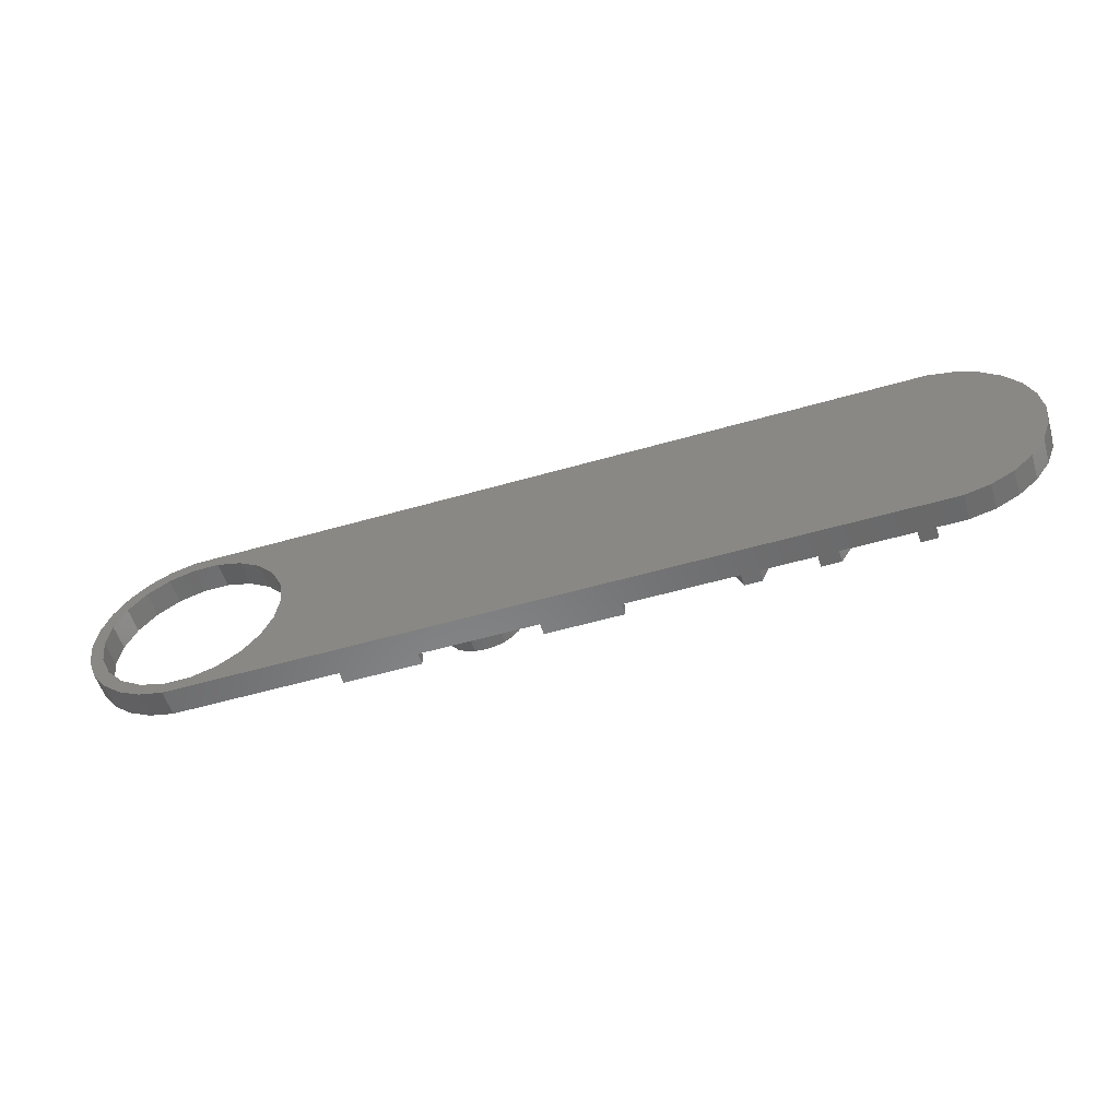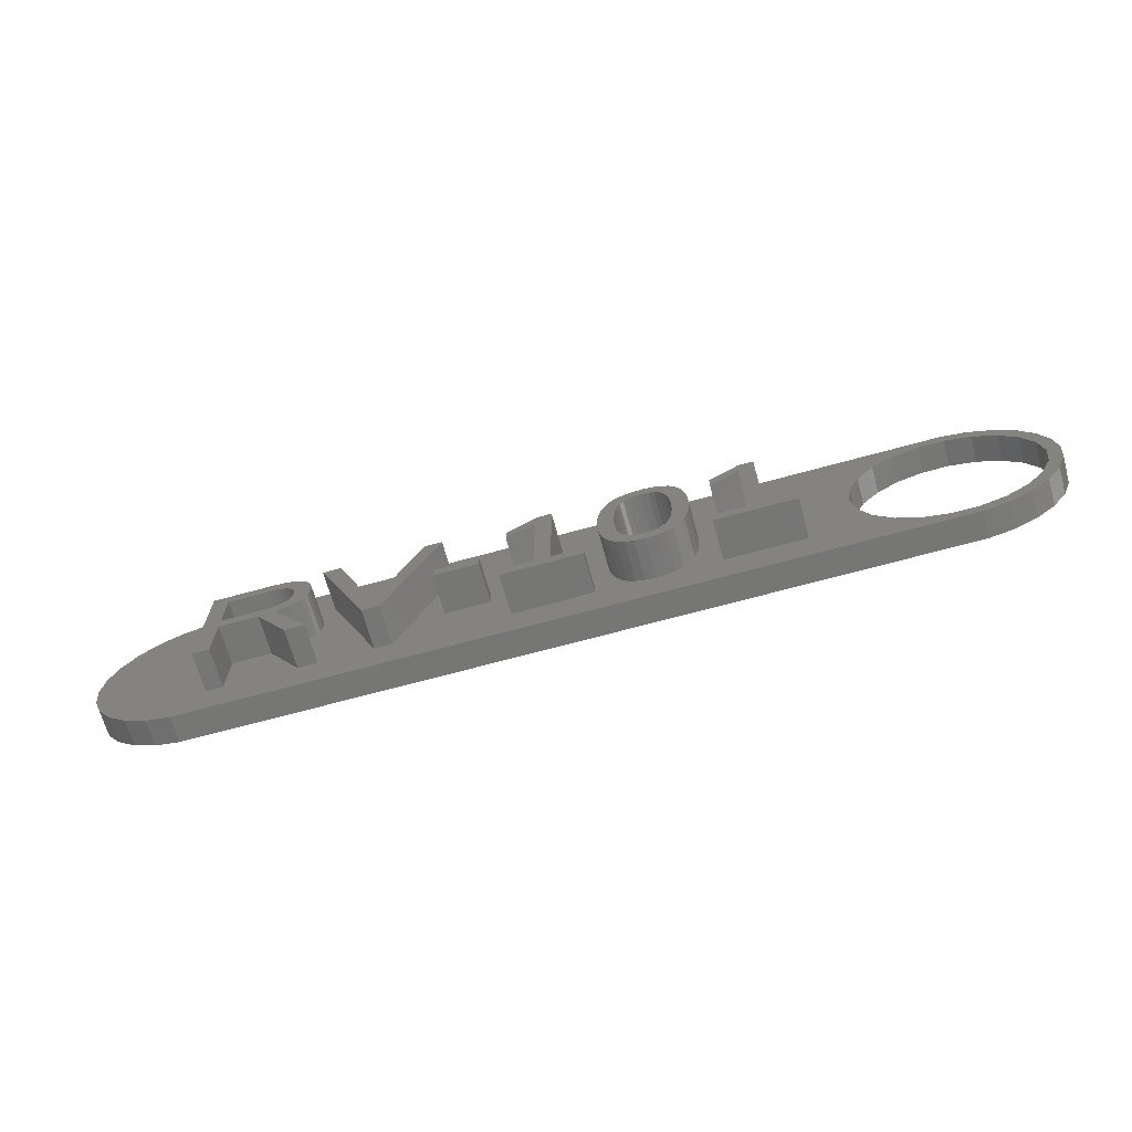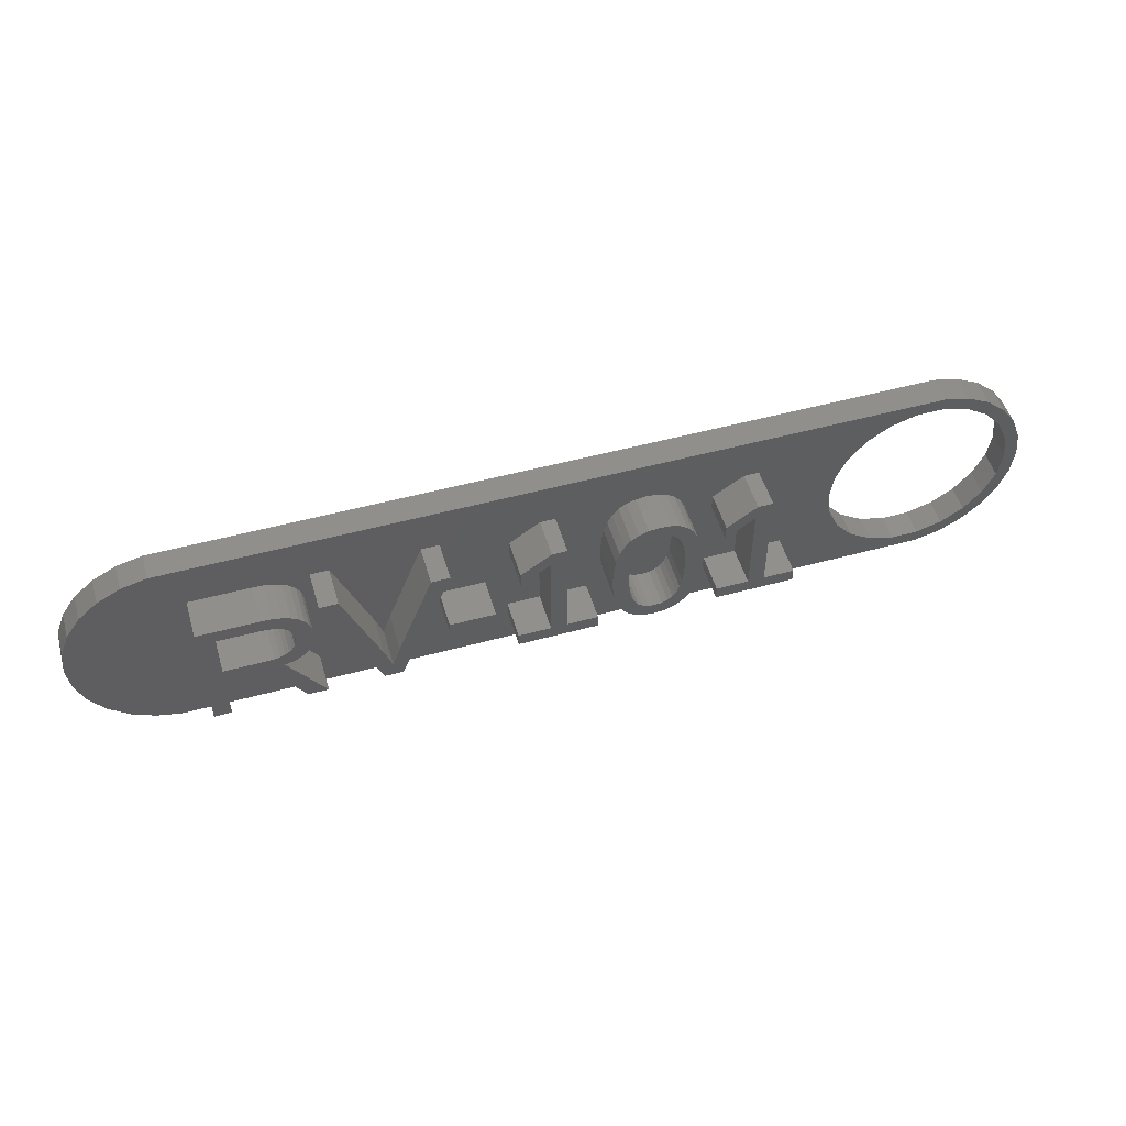
<metadata>
{"format":"stl","ext":"stl","renderer":"f3d","projection":"perspective","resolution":1024,"background":"white","views":[{"elev":-55.2,"azim":-163.1,"up":"+Y"},{"elev":-68.3,"azim":15.4,"up":"+Y"},{"elev":51.8,"azim":-16.4,"up":"+Y"}]}
</metadata>
<code>
# stl→obj: 380 verts, 760 faces
v 62 0 0
v 63 0 0
v 62.77 -1.915 0
v 61.72 -1.972 0
v 62.08 -3.718 0
v 62.77 1.915 0
v 61.72 1.972 0
v 60.89 -3.784 0
v 60.99 -5.305 0
v 59.58 -5.29 0
v 59.54 -6.584 0
v 57.91 -6.367 0
v 57.84 -7.48 0
v 56 -6.929 0
v 55.96 -7.942 0
v 54 -6.929 0
v 52.09 -6.367 0
v 48.28 -1.972 0
v -0.9643 -7.942 0
v 48 0 0
v 49.11 -3.784 0
v 50.42 -5.29 0
v 62.08 3.718 0
v 60.89 3.784 0
v 60.99 5.305 0
v 59.58 5.29 0
v 59.54 6.584 0
v 57.91 6.367 0
v 57.84 7.48 0
v 56 6.929 0
v 55.96 7.942 0
v 54 6.929 0
v 52.09 6.367 0
v -0.9643 7.942 0
v 48.28 1.972 0
v 49.11 3.784 0
v 50.42 5.29 0
v -2.837 -7.48 0
v -2.837 7.48 0
v -4.545 -6.584 0
v -4.545 6.584 0
v -5.988 -5.305 0
v -5.988 5.305 0
v -7.084 -3.718 0
v -7.084 3.718 0
v -7.768 -1.915 0
v -7.768 1.915 0
v -8 0 0
v -7.768 1.915 2
v -8 0 2
v -0.9643 -7.942 2
v -2.837 -7.48 2
v 55.96 -7.942 2
v 8.866 0.8365 2
v 13.52 -5 2
v 8.983 1.304 2
v 8.672 0.4116 2
v 8.4 0.02899 2
v 9.403 -5 2
v 8.059 -0.2991 2
v 7.66 -0.5605 2
v 7.201 -0.7551 2
v 6.684 -0.883 2
v 62 0 2
v 63 0 2
v 62.77 1.915 2
v 61.72 1.972 2
v 62.08 3.718 2
v 62.77 -1.915 2
v 61.72 -1.972 2
v 60.89 3.784 2
v 60.99 5.305 2
v 59.58 5.29 2
v 59.54 6.584 2
v 57.91 6.367 2
v 57.84 7.48 2
v 56 6.929 2
v 55.96 7.942 2
v 54 6.929 2
v 52.09 6.367 2
v 42.18 4.536 2
v 48 0 2
v 48.28 1.972 2
v 49.11 3.784 2
v 44.51 -3.962 2
v 50.42 5.29 2
v 41.05 4.536 2
v 36.91 1.941 2
v 38.8 1.848 2
v 38.8 3.001 2
v 37.05 -1.329 2
v 38.52 -3.962 2
v 37.11 -0.2 2
v 37.06 0.9452 2
v 35.84 4.028 2
v 36.65 2.787 2
v 36.3 3.484 2
v 34.59 4.65 2
v 35.27 4.417 2
v 33.8 4.728 2
v 27.09 4.536 2
v 30.45 -0.2 2
v 30.5 0.9562 2
v 30.65 1.958 2
v 27.09 -3.962 2
v 30.9 2.805 2
v 31.26 3.497 2
v 31.72 4.036 2
v 32.3 4.42 2
v 32.99 4.651 2
v 25.97 4.536 2
v 18.77 4.536 2
v 23.71 1.848 2
v 23.71 3.001 2
v 21.84 -1.861 2
v 23.43 -3.962 2
v 21.84 -0.776 2
v -0.9643 7.942 2
v 14.77 -2.176 2
v 13.63 -2.176 2
v 14.2 -3.861 2
v 17.41 4.536 2
v 10.97 4.536 2
v 9.022 1.813 2
v 9.611 4.536 2
v 8.967 2.42 2
v 8.802 2.956 2
v 8.527 3.421 2
v 8.142 3.816 2
v 7.656 4.131 2
v 7.078 4.356 2
v 6.407 4.491 2
v 5.645 4.536 2
v -2.837 7.48 2
v 1.141 4.536 2
v 62.08 -3.718 2
v 60.89 -3.784 2
v 60.99 -5.305 2
v 59.58 -5.29 2
v 59.54 -6.584 2
v 57.91 -6.367 2
v 57.84 -7.48 2
v 56 -6.929 2
v 54 -6.929 2
v 52.09 -6.367 2
v 48.28 -1.972 2
v 49.11 -3.784 2
v 44.51 -5 2
v 50.42 -5.29 2
v 38.52 -5 2
v 36.9 -2.316 2
v 36.63 -3.161 2
v 36.26 -3.864 2
v 35.79 -4.417 2
v 35.21 -4.812 2
v 34.54 -5.049 2
v 33.76 -5.128 2
v 29.42 -5 2
v 32.99 -5.049 2
v 29.42 -3.962 2
v 30.5 -1.334 2
v 30.66 -2.324 2
v 30.92 -3.17 2
v 31.28 -3.871 2
v 31.75 -4.421 2
v 32.32 -4.814 2
v 23.43 -5 2
v 18.46 -1.861 2
v 14.86 -5 2
v 7.911 -5 2
v 2.436 -5 2
v 5.422 -1.032 2
v 2.436 -1.032 2
v 1.141 -5 2
v -4.545 6.584 2
v -5.988 5.305 2
v -7.084 3.718 2
v -4.545 -6.584 2
v -5.988 -5.305 2
v -7.084 -3.718 2
v -7.768 -1.915 2
v 42.18 -3.962 2
v 40.95 -3.962 2
v 40.95 3.369 2
v 25.87 -3.962 2
v 25.87 3.369 2
v 18.46 -0.776 2
v 6.837 3.253 2
v 7.72 1.799 2
v 7.684 2.189 2
v 6.459 3.389 2
v 7.685 1.395 2
v 7.152 3.063 2
v 7.578 2.53 2
v 7.401 2.821 2
v 6.849 0.2592 2
v 7.58 1.038 2
v 7.159 0.467 2
v 7.404 0.7287 2
v 6.481 0.1107 2
v 6.055 0.02168 2
v 6.019 3.471 2
v 5.571 -0.008011 2
v 5.517 3.498 2
v 2.436 -0.008011 2
v 2.436 3.498 2
v 31.69 -0.2 2
v 35.87 -0.2 2
v 35.84 0.7656 2
v 31.72 0.777 2
v 35.75 1.588 2
v 35.83 -1.135 2
v 31.81 1.606 2
v 35.6 2.269 2
v 31.72 -1.152 2
v 31.96 2.287 2
v 35.39 2.806 2
v 35.74 -1.941 2
v 34.32 3.68 2
v 35.11 3.214 2
v 31.81 -1.967 2
v 34.75 3.505 2
v 35.58 -2.617 2
v 33.8 3.738 2
v 31.97 -2.645 2
v 32.18 2.82 2
v 35.36 -3.165 2
v 33.28 3.681 2
v 32.19 -3.186 2
v 33.78 -4.131 2
v 32.83 3.509 2
v 35.07 -3.588 2
v 32.47 3.222 2
v 34.28 -4.071 2
v 34.71 -3.89 2
v 33.27 -4.072 2
v 32.47 -3.599 2
v 32.83 -3.895 2
v 40.95 3.369 5
v 42.18 4.536 5
v 41.05 4.536 5
v 42.18 -3.962 5
v 44.51 -5 5
v 44.51 -3.962 5
v 40.95 -3.962 5
v 38.52 -5 5
v 38.52 -3.962 5
v 38.8 3.001 5
v 38.8 1.848 5
v 35.84 0.7656 5
v 37.11 -0.2 5
v 37.06 0.9452 5
v 35.75 1.588 5
v 36.91 1.941 5
v 35.83 -1.135 5
v 35.87 -0.2 5
v 35.6 2.269 5
v 36.65 2.787 5
v 37.05 -1.329 5
v 35.39 2.806 5
v 36.3 3.484 5
v 35.74 -1.941 5
v 36.9 -2.316 5
v 35.11 3.214 5
v 35.84 4.028 5
v 34.75 3.505 5
v 35.27 4.417 5
v 34.59 4.65 5
v 34.32 3.68 5
v 33.8 4.728 5
v 33.8 3.738 5
v 33.28 3.681 5
v 32.99 4.651 5
v 32.83 3.509 5
v 32.3 4.42 5
v 32.47 3.222 5
v 31.72 4.036 5
v 31.26 3.497 5
v 32.18 2.82 5
v 30.9 2.805 5
v 31.96 2.287 5
v 30.65 1.958 5
v 31.81 1.606 5
v 30.5 0.9562 5
v 30.5 -1.334 5
v 31.69 -0.2 5
v 30.45 -0.2 5
v 31.72 0.777 5
v 30.66 -2.324 5
v 30.92 -3.17 5
v 31.28 -3.871 5
v 35.58 -2.617 5
v 36.63 -3.161 5
v 35.36 -3.165 5
v 36.26 -3.864 5
v 35.07 -3.588 5
v 35.79 -4.417 5
v 34.71 -3.89 5
v 35.21 -4.812 5
v 34.54 -5.049 5
v 34.28 -4.071 5
v 33.76 -5.128 5
v 33.78 -4.131 5
v 33.27 -4.072 5
v 32.99 -5.049 5
v 32.83 -3.895 5
v 31.75 -4.421 5
v 32.47 -3.599 5
v 32.32 -4.814 5
v 32.19 -3.186 5
v 31.97 -2.645 5
v 31.81 -1.967 5
v 31.72 -1.152 5
v 7.72 1.799 5
v 9.022 1.813 5
v 8.967 2.42 5
v 8.983 1.304 5
v 7.684 2.189 5
v 8.802 2.956 5
v 7.685 1.395 5
v 7.578 2.53 5
v 8.527 3.421 5
v 8.866 0.8365 5
v 7.401 2.821 5
v 8.142 3.816 5
v 7.58 1.038 5
v 8.672 0.4116 5
v 7.152 3.063 5
v 7.656 4.131 5
v 6.837 3.253 5
v 7.078 4.356 5
v 6.459 3.389 5
v 6.407 4.491 5
v 6.019 3.471 5
v 5.645 4.536 5
v 5.517 3.498 5
v 2.436 3.498 5
v 1.141 4.536 5
v 2.436 -0.008011 5
v 1.141 -5 5
v 2.436 -1.032 5
v 2.436 -5 5
v 8.4 0.02899 5
v 7.404 0.7287 5
v 8.059 -0.2991 5
v 7.159 0.467 5
v 7.66 -0.5605 5
v 6.849 0.2592 5
v 7.201 -0.7551 5
v 6.481 0.1107 5
v 6.684 -0.883 5
v 7.911 -5 5
v 9.403 -5 5
v 6.055 0.02168 5
v 5.422 -1.032 5
v 5.571 -0.008011 5
v 14.77 -2.176 5
v 18.77 4.536 5
v 17.41 4.536 5
v 14.86 -5 5
v 14.2 -3.861 5
v 13.52 -5 5
v 13.63 -2.176 5
v 9.611 4.536 5
v 10.97 4.536 5
v 25.87 3.369 5
v 27.09 4.536 5
v 25.97 4.536 5
v 27.09 -3.962 5
v 29.42 -5 5
v 29.42 -3.962 5
v 25.87 -3.962 5
v 23.43 -5 5
v 23.43 -3.962 5
v 23.71 3.001 5
v 23.71 1.848 5
v 18.46 -0.776 5
v 21.84 -1.861 5
v 21.84 -0.776 5
v 18.46 -1.861 5
f 1 2 3
f 4 3 5
f 2 1 6
f 7 6 1
f 3 4 1
f 8 5 9
f 5 8 4
f 9 10 8
f 11 10 9
f 11 12 10
f 13 12 11
f 13 14 12
f 15 14 13
f 15 16 14
f 15 17 16
f 18 19 20
f 21 19 18
f 22 19 21
f 17 19 22
f 19 17 15
f 6 7 23
f 24 23 7
f 23 24 25
f 26 25 24
f 26 27 25
f 28 27 26
f 28 29 27
f 30 29 28
f 30 31 29
f 32 31 30
f 33 31 32
f 34 20 19
f 20 34 35
f 35 34 36
f 36 34 37
f 37 34 33
f 33 34 31
f 38 34 19
f 38 39 34
f 40 39 38
f 40 41 39
f 42 41 40
f 42 43 41
f 44 43 42
f 44 45 43
f 46 45 44
f 46 47 45
f 47 46 48
f 48 49 47
f 49 48 50
f 38 51 52
f 51 38 19
f 19 53 51
f 53 19 15
f 54 55 56
f 57 55 54
f 58 55 57
f 55 58 59
f 60 59 58
f 61 59 60
f 62 59 61
f 59 62 63
f 64 65 66
f 67 66 68
f 65 64 69
f 70 69 64
f 66 67 64
f 71 68 72
f 68 71 67
f 72 73 71
f 74 73 72
f 74 75 73
f 76 75 74
f 76 77 75
f 78 77 76
f 78 79 77
f 78 80 79
f 81 82 83
f 81 83 84
f 82 81 85
f 86 81 84
f 80 81 86
f 87 80 78
f 80 87 81
f 88 89 90
f 89 91 92
f 91 89 93
f 89 94 93
f 89 88 94
f 95 90 87
f 90 96 88
f 90 97 96
f 98 87 78
f 90 95 97
f 87 99 95
f 87 98 99
f 78 100 98
f 101 100 78
f 101 102 103
f 101 103 104
f 102 101 105
f 106 101 104
f 107 101 106
f 108 101 107
f 109 101 108
f 110 101 109
f 100 101 110
f 78 111 101
f 112 113 114
f 115 116 117
f 113 117 116
f 113 112 117
f 111 112 114
f 118 111 78
f 111 118 112
f 119 120 121
f 122 120 119
f 122 123 120
f 112 118 122
f 122 118 123
f 56 55 124
f 125 126 124
f 125 127 126
f 125 128 127
f 125 129 128
f 125 130 129
f 125 131 130
f 123 118 125
f 132 125 118
f 125 132 131
f 132 118 133
f 134 135 118
f 133 118 135
f 69 70 136
f 137 136 70
f 136 137 138
f 139 138 137
f 139 140 138
f 141 140 139
f 141 142 140
f 143 142 141
f 143 53 142
f 144 53 143
f 145 53 144
f 85 146 82
f 85 147 146
f 148 147 85
f 147 148 149
f 149 148 145
f 145 148 53
f 150 53 148
f 151 92 91
f 152 92 151
f 153 92 152
f 92 153 150
f 154 150 153
f 155 150 154
f 156 150 155
f 157 150 156
f 150 157 53
f 158 157 159
f 160 161 102
f 160 162 161
f 160 163 162
f 160 164 163
f 158 164 160
f 164 158 165
f 165 158 166
f 166 158 159
f 157 158 53
f 167 53 158
f 116 115 167
f 168 167 115
f 169 167 168
f 51 167 169
f 51 169 55
f 124 55 125
f 51 55 59
f 51 59 170
f 171 172 173
f 172 171 170
f 51 170 171
f 51 171 174
f 167 51 53
f 175 135 134
f 176 135 175
f 174 52 51
f 177 135 176
f 174 178 52
f 49 135 177
f 174 179 178
f 50 135 49
f 174 180 179
f 135 50 174
f 174 181 180
f 174 50 181
f 85 81 182
f 89 183 184
f 183 89 92
f 102 105 160
f 113 185 186
f 185 113 116
f 112 187 117
f 187 169 168
f 169 187 112
f 188 189 190
f 189 191 192
f 193 190 194
f 189 188 191
f 193 194 195
f 196 192 191
f 190 193 188
f 197 198 199
f 197 196 198
f 192 196 197
f 196 191 200
f 191 201 200
f 202 201 191
f 202 203 201
f 204 203 202
f 205 204 206
f 204 205 203
f 207 208 209
f 210 209 211
f 208 207 212
f 213 211 214
f 215 212 207
f 216 214 217
f 212 215 218
f 219 217 220
f 221 218 215
f 219 220 222
f 218 221 223
f 217 219 224
f 225 223 221
f 226 217 224
f 223 225 227
f 226 224 228
f 229 227 225
f 230 227 229
f 226 228 231
f 227 230 232
f 226 231 233
f 234 232 230
f 217 226 216
f 232 234 235
f 214 216 213
f 230 229 236
f 211 213 210
f 237 236 229
f 209 210 207
f 236 237 238
f 31 118 78
f 118 31 34
f 138 5 136
f 5 138 9
f 136 3 69
f 3 136 5
f 65 6 66
f 6 65 2
f 42 178 179
f 178 42 40
f 44 181 46
f 181 44 180
f 46 50 48
f 50 46 181
f 41 176 175
f 176 41 43
f 66 23 68
f 23 66 6
f 40 52 178
f 52 40 38
f 42 180 44
f 180 42 179
f 47 177 45
f 177 47 49
f 45 176 43
f 176 45 177
f 39 175 134
f 175 39 41
f 34 134 118
f 134 34 39
f 29 78 76
f 78 29 31
f 11 138 140
f 138 11 9
f 69 2 65
f 2 69 3
f 25 74 72
f 74 25 27
f 68 25 72
f 25 68 23
f 27 76 74
f 76 27 29
f 13 140 142
f 140 13 11
f 15 142 53
f 142 15 13
f 28 73 75
f 73 28 26
f 10 137 8
f 137 10 139
f 14 144 143
f 144 14 16
f 24 73 26
f 73 24 71
f 7 71 24
f 71 7 67
f 32 77 79
f 77 32 30
f 37 80 86
f 80 37 33
f 83 36 84
f 36 83 35
f 84 37 86
f 37 84 36
f 4 64 1
f 64 4 70
f 147 18 146
f 18 147 21
f 30 75 77
f 75 30 28
f 146 20 82
f 20 146 18
f 33 79 80
f 79 33 32
f 1 67 7
f 67 1 64
f 12 143 141
f 143 12 14
f 17 149 145
f 149 17 22
f 149 21 147
f 21 149 22
f 82 35 83
f 35 82 20
f 10 141 139
f 141 10 12
f 16 145 144
f 145 16 17
f 8 70 4
f 70 8 137
f 239 240 241
f 242 243 244
f 240 239 242
f 245 242 239
f 245 243 242
f 246 245 247
f 245 246 243
f 248 239 241
f 239 248 249
f 250 251 252
f 253 252 254
f 255 251 256
f 257 254 258
f 251 255 259
f 260 258 261
f 262 259 255
f 259 262 263
f 264 261 265
f 251 250 256
f 252 253 250
f 254 257 253
f 258 260 257
f 266 265 267
f 261 264 260
f 265 266 264
f 268 266 267
f 268 269 266
f 270 269 268
f 270 271 269
f 270 272 271
f 273 272 270
f 273 274 272
f 275 274 273
f 274 275 276
f 277 276 275
f 278 276 277
f 276 278 279
f 280 279 278
f 279 280 281
f 282 281 280
f 281 282 283
f 284 283 282
f 285 286 287
f 283 284 288
f 289 286 285
f 287 288 284
f 290 286 289
f 288 287 286
f 286 290 291
f 292 263 262
f 263 292 293
f 294 293 292
f 293 294 295
f 296 295 294
f 295 296 297
f 298 297 296
f 297 298 299
f 298 300 299
f 301 300 298
f 302 301 303
f 301 302 300
f 304 302 303
f 304 305 302
f 306 305 304
f 307 306 308
f 306 309 305
f 291 308 310
f 291 310 311
f 291 311 312
f 306 307 309
f 291 312 313
f 291 313 286
f 308 291 307
f 314 315 316
f 315 314 317
f 318 316 319
f 320 317 314
f 321 319 322
f 317 320 323
f 324 322 325
f 326 323 320
f 323 326 327
f 316 318 314
f 328 325 329
f 319 321 318
f 322 324 321
f 325 328 324
f 330 329 331
f 329 330 328
f 331 332 330
f 333 332 331
f 333 334 332
f 335 334 333
f 335 336 334
f 335 337 336
f 338 339 337
f 340 339 338
f 338 337 335
f 339 340 341
f 341 340 342
f 327 326 343
f 344 343 326
f 343 344 345
f 346 345 344
f 345 346 347
f 348 347 346
f 347 348 349
f 350 349 348
f 349 350 351
f 351 352 353
f 354 351 350
f 355 351 354
f 355 354 356
f 351 355 352
f 339 355 356
f 355 339 341
f 357 358 359
f 358 357 360
f 361 360 357
f 361 362 360
f 363 362 361
f 364 363 365
f 363 364 362
f 366 367 368
f 369 370 371
f 367 366 369
f 372 369 366
f 372 370 369
f 373 372 374
f 372 373 370
f 375 366 368
f 366 375 376
f 377 378 379
f 378 377 380
f 156 299 300
f 299 156 155
f 155 297 299
f 297 155 154
f 297 153 295
f 153 297 154
f 295 152 293
f 152 295 153
f 293 151 263
f 151 293 152
f 263 91 259
f 91 263 151
f 259 93 251
f 93 259 91
f 251 94 252
f 94 251 93
f 252 88 254
f 88 252 94
f 254 96 258
f 96 254 88
f 258 97 261
f 97 258 96
f 261 95 265
f 95 261 97
f 95 267 265
f 267 95 99
f 99 268 267
f 268 99 98
f 98 270 268
f 270 98 100
f 100 273 270
f 273 100 110
f 110 275 273
f 275 110 109
f 109 277 275
f 277 109 108
f 107 277 108
f 277 107 278
f 106 278 107
f 278 106 280
f 104 280 106
f 280 104 282
f 103 282 104
f 282 103 284
f 102 284 103
f 284 102 287
f 161 287 102
f 287 161 285
f 162 285 161
f 285 162 289
f 163 289 162
f 289 163 290
f 164 290 163
f 290 164 291
f 165 291 164
f 291 165 307
f 165 309 307
f 309 165 166
f 166 305 309
f 305 166 159
f 159 302 305
f 302 159 157
f 157 300 302
f 300 157 156
f 236 306 304
f 306 236 238
f 238 308 306
f 308 238 237
f 308 229 310
f 229 308 237
f 310 225 311
f 225 310 229
f 311 221 312
f 221 311 225
f 312 215 313
f 215 312 221
f 313 207 286
f 207 313 215
f 286 210 288
f 210 286 207
f 288 213 283
f 213 288 210
f 283 216 281
f 216 283 213
f 281 226 279
f 226 281 216
f 279 233 276
f 233 279 226
f 233 274 276
f 274 233 231
f 231 272 274
f 272 231 228
f 228 271 272
f 271 228 224
f 224 269 271
f 269 224 219
f 219 266 269
f 266 219 222
f 222 264 266
f 264 222 220
f 217 264 220
f 264 217 260
f 214 260 217
f 260 214 257
f 211 257 214
f 257 211 253
f 209 253 211
f 253 209 250
f 208 250 209
f 250 208 256
f 212 256 208
f 256 212 255
f 218 255 212
f 255 218 262
f 223 262 218
f 262 223 292
f 227 292 223
f 292 227 294
f 232 294 227
f 294 232 296
f 232 298 296
f 298 232 235
f 235 301 298
f 301 235 234
f 234 303 301
f 303 234 230
f 230 304 303
f 304 230 236
f 173 355 341
f 355 173 172
f 170 355 172
f 355 170 352
f 170 353 352
f 353 170 59
f 353 63 351
f 63 353 59
f 63 349 351
f 349 63 62
f 62 347 349
f 347 62 61
f 61 345 347
f 345 61 60
f 60 343 345
f 343 60 58
f 343 57 327
f 57 343 58
f 327 54 323
f 54 327 57
f 323 56 317
f 56 323 54
f 317 124 315
f 124 317 56
f 315 126 316
f 126 315 124
f 316 127 319
f 127 316 126
f 319 128 322
f 128 319 127
f 322 129 325
f 129 322 128
f 129 329 325
f 329 129 130
f 130 331 329
f 331 130 131
f 131 333 331
f 333 131 132
f 132 335 333
f 335 132 133
f 133 338 335
f 338 133 135
f 174 338 135
f 338 174 340
f 174 342 340
f 342 174 171
f 342 173 341
f 173 342 171
f 339 206 337
f 206 339 205
f 206 336 337
f 336 206 204
f 204 334 336
f 334 204 202
f 202 332 334
f 332 202 191
f 191 330 332
f 330 191 188
f 188 328 330
f 328 188 193
f 193 324 328
f 324 193 195
f 194 324 195
f 324 194 321
f 190 321 194
f 321 190 318
f 189 318 190
f 318 189 314
f 192 314 189
f 314 192 320
f 197 320 192
f 320 197 326
f 199 326 197
f 326 199 344
f 198 344 199
f 344 198 346
f 198 348 346
f 348 198 196
f 196 350 348
f 350 196 200
f 200 354 350
f 354 200 201
f 201 356 354
f 356 201 203
f 203 339 356
f 339 203 205
f 112 359 358
f 359 112 122
f 119 359 122
f 359 119 357
f 121 357 119
f 357 121 361
f 361 120 363
f 120 361 121
f 363 123 365
f 123 363 120
f 123 364 365
f 364 123 125
f 55 364 125
f 364 55 362
f 55 360 362
f 360 55 169
f 360 112 358
f 112 360 169
f 160 369 371
f 369 160 105
f 369 101 367
f 101 369 105
f 101 368 367
f 368 101 111
f 111 375 368
f 375 111 114
f 113 375 114
f 375 113 376
f 113 366 376
f 366 113 186
f 185 366 186
f 366 185 372
f 185 374 372
f 374 185 116
f 167 374 116
f 374 167 373
f 167 370 373
f 370 167 158
f 370 160 371
f 160 370 158
f 85 242 244
f 242 85 182
f 242 81 240
f 81 242 182
f 81 241 240
f 241 81 87
f 87 248 241
f 248 87 90
f 89 248 90
f 248 89 249
f 89 239 249
f 239 89 184
f 183 239 184
f 239 183 245
f 183 247 245
f 247 183 92
f 150 247 92
f 247 150 246
f 150 243 246
f 243 150 148
f 243 85 244
f 85 243 148
f 117 377 379
f 377 117 187
f 168 377 187
f 377 168 380
f 168 378 380
f 378 168 115
f 378 117 379
f 117 378 115

</code>
